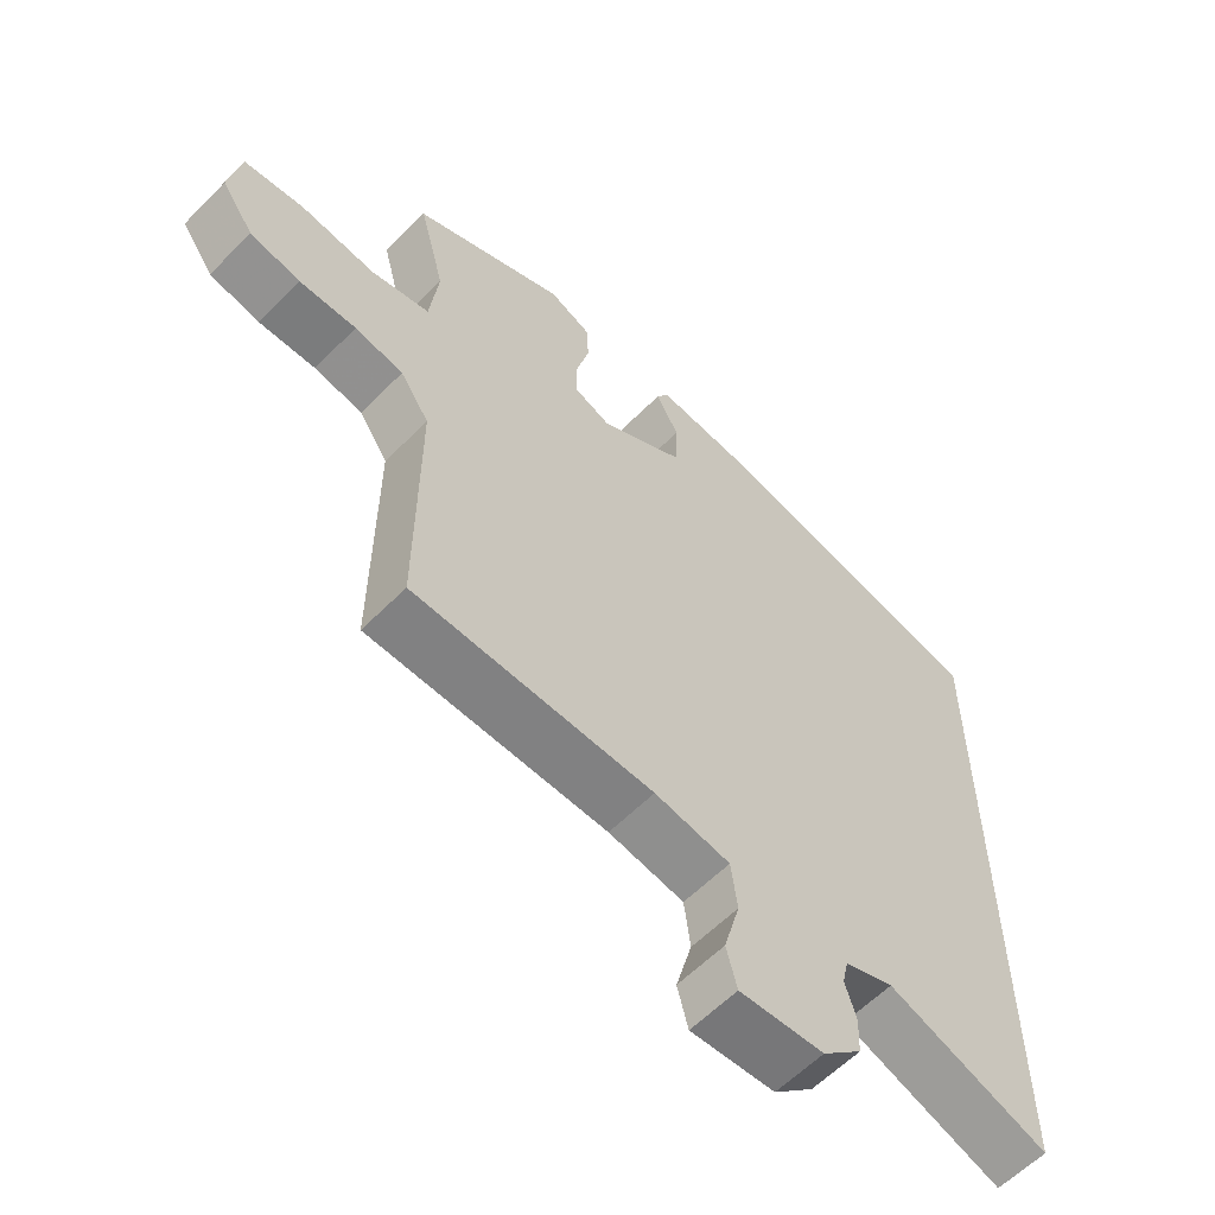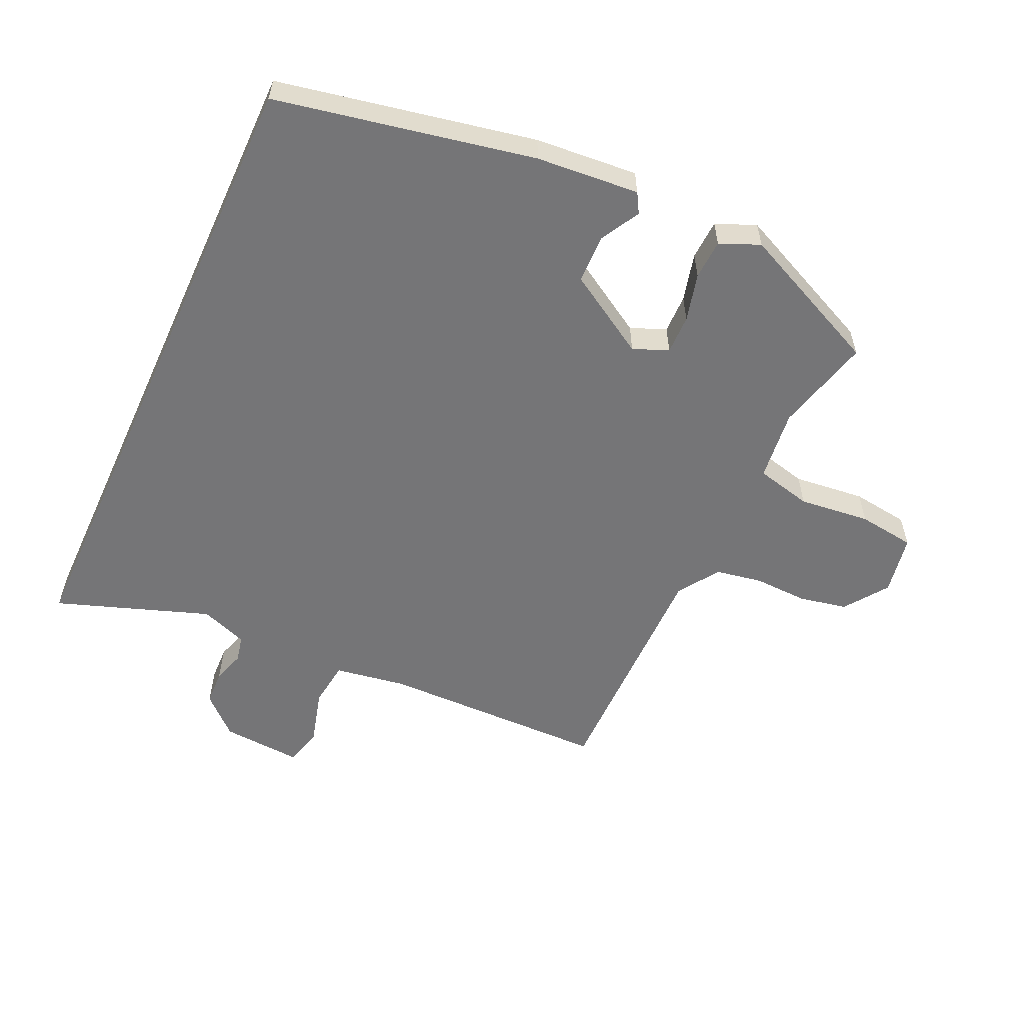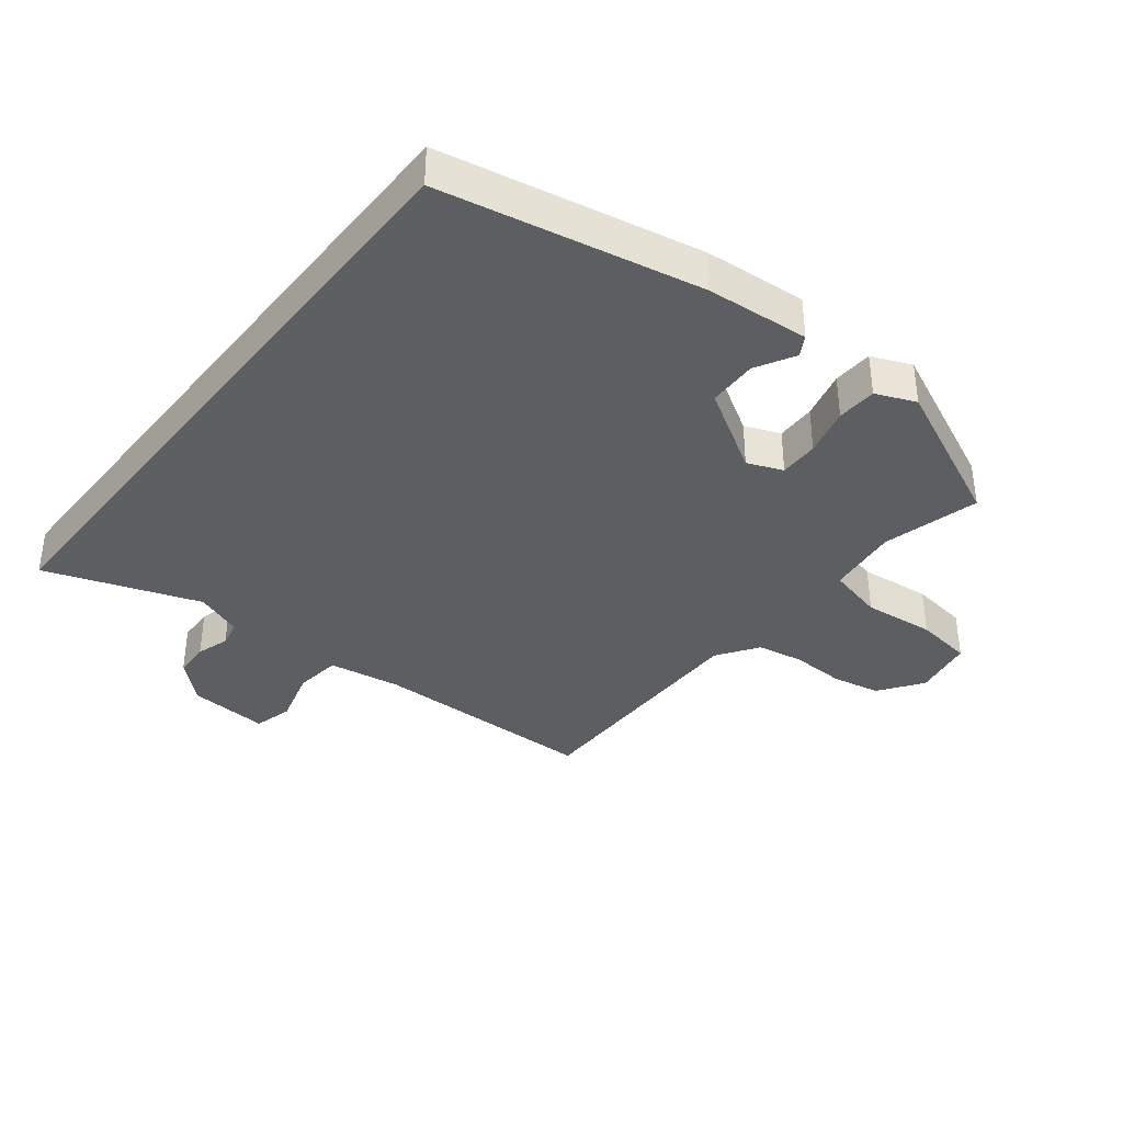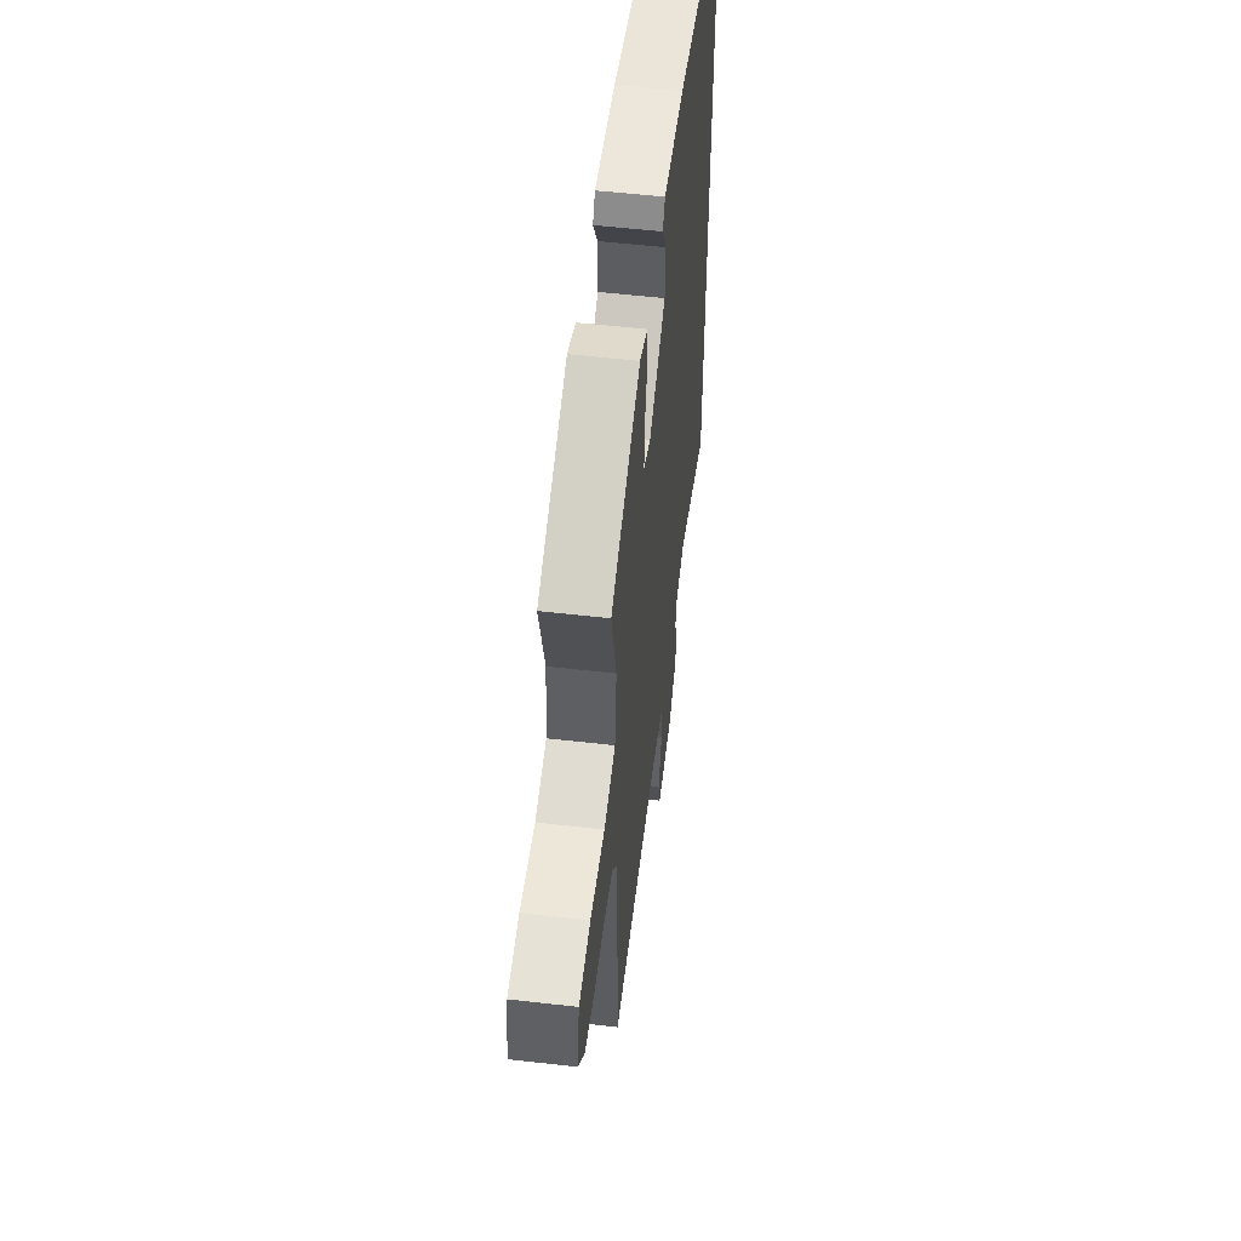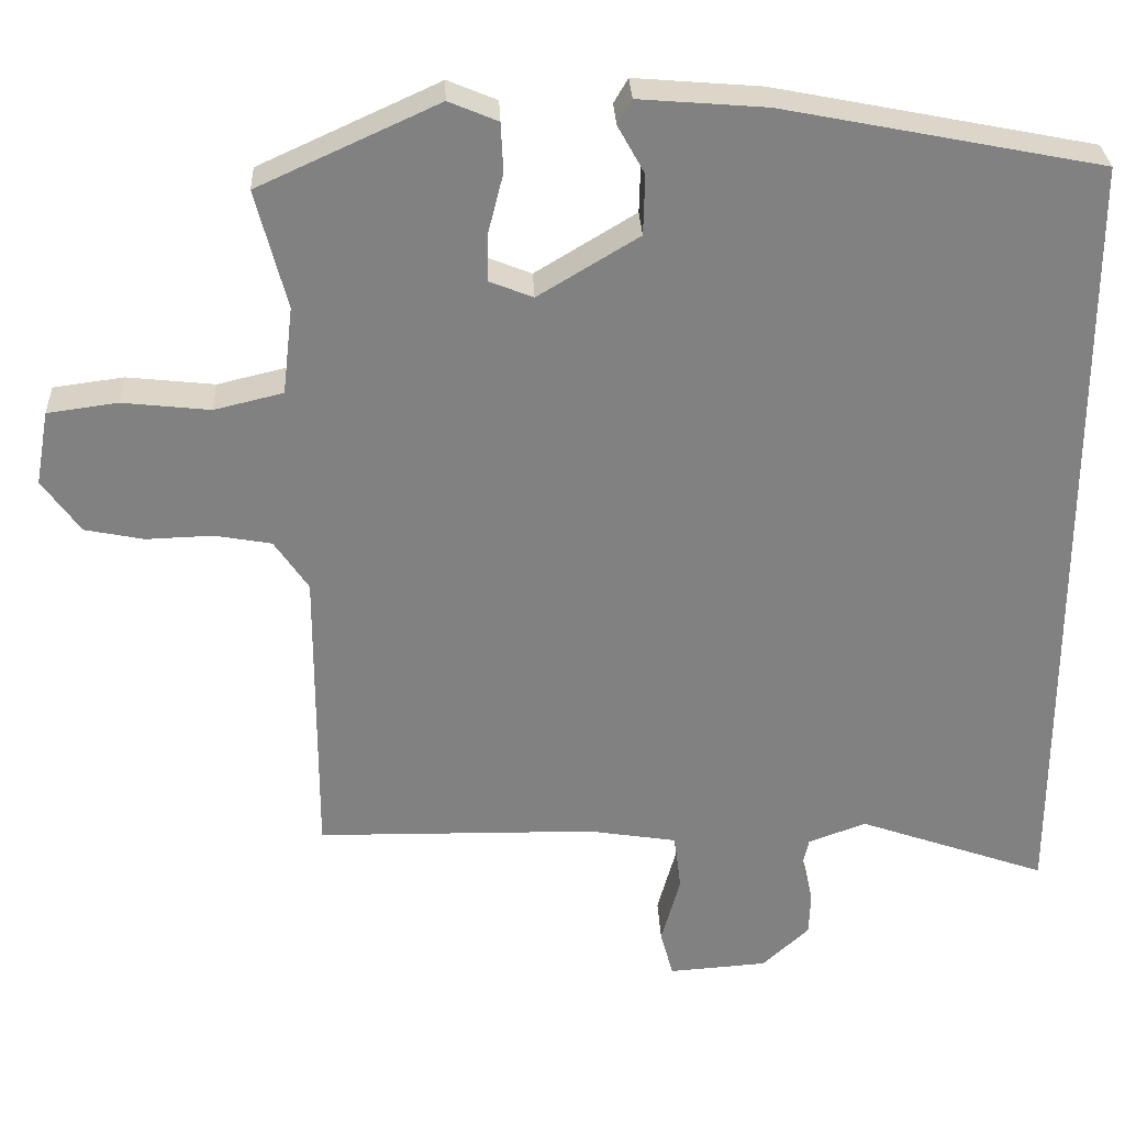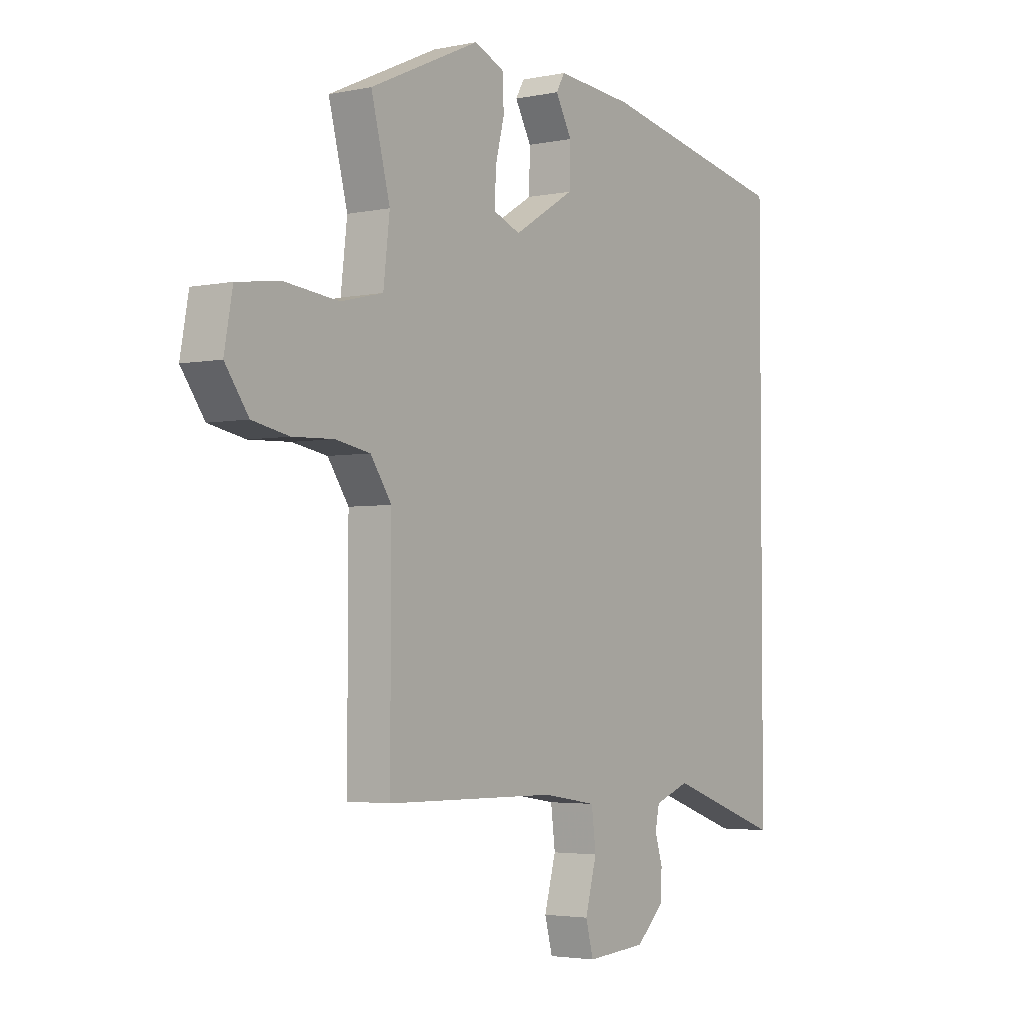
<metadata>
{"format":"obj","ext":"obj","renderer":"f3d","projection":"perspective","resolution":1024,"background":"white","views":[{"elev":-59.9,"azim":135.8,"up":"+Z"},{"elev":-56.6,"azim":-24.6,"up":"+Y"},{"elev":-37.4,"azim":-38.3,"up":"+Y"},{"elev":55.1,"azim":96.9,"up":"+Z"},{"elev":29.8,"azim":177.5,"up":"+Z"},{"elev":-3.3,"azim":125.1,"up":"+Z"}]}
</metadata>
<code>
v 0.501 0.07 0.393
v 0.462 0.07 0.243
v 0.475 0.07 0.132
v 0.562 0.07 0.111
v 0.673 0.07 0.123
v 0.762 0.07 0.111
v 0.779 0.07 0.017
v 0.731 0.07 -0.05
v 0.656 0.07 -0.065
v 0.572 0.07 -0.062
v 0.5 0.07 -0.075
v 0.457 0.07 -0.138
v 0.458 0.07 -0.517
v 0.104 0.07 -0.522
v -0.008 0.07 -0.54
v -0.017 0.07 -0.612
v 0.007 0.07 -0.699
v -0.009 0.07 -0.759
v -0.134 0.07 -0.75
v -0.193 0.07 -0.695
v -0.195 0.07 -0.64
v -0.179 0.07 -0.589
v -0.188 0.07 -0.548
v -0.261 0.07 -0.521
v -0.5 0.07 -0.605
v -0.5 0.07 0.404
v -0.099 0.07 0.483
v 0.061 0.07 0.496
v 0.079 0.07 0.465
v 0.045 0.07 0.404
v 0.047 0.07 0.328
v 0.174 0.07 0.251
v 0.229 0.07 0.273
v 0.228 0.07 0.334
v 0.209 0.07 0.409
v 0.212 0.07 0.471
v 0.274 0.07 0.497
v 0.501 0 0.393
v 0.462 0 0.243
v 0.475 0 0.132
v 0.562 0 0.111
v 0.673 0 0.123
v 0.762 0 0.111
v 0.779 0 0.017
v 0.731 0 -0.05
v 0.656 0 -0.065
v 0.572 0 -0.062
v 0.5 0 -0.075
v 0.457 0 -0.138
v 0.458 0 -0.517
v 0.104 0 -0.522
v -0.008 0 -0.54
v -0.017 0 -0.612
v 0.007 0 -0.699
v -0.009 0 -0.759
v -0.134 0 -0.75
v -0.193 0 -0.695
v -0.195 0 -0.64
v -0.179 0 -0.589
v -0.188 0 -0.548
v -0.261 0 -0.521
v -0.5 0 -0.605
v -0.5 0 0.404
v -0.099 0 0.483
v 0.061 0 0.496
v 0.079 0 0.465
v 0.045 0 0.404
v 0.047 0 0.328
v 0.174 0 0.251
v 0.229 0 0.273
v 0.228 0 0.334
v 0.209 0 0.409
v 0.212 0 0.471
v 0.274 0 0.497
f 34 35 36 37
f 33 34 37 1
f 27 28 29 30
f 27 30 31
f 24 25 26 27
f 23 24 27 31
f 22 23 31 32
f 16 17 18 19
f 15 16 19 20
f 12 13 14
f 11 12 14 15
f 7 8 9 10
f 7 10 11
f 4 5 6 7
f 3 4 7 11
f 33 1 2
f 33 2 3
f 21 22 32 33
f 15 20 21 33
f 3 11 15 33
f 74 73 72 71
f 38 74 71 70
f 67 66 65 64
f 68 67 64
f 64 63 62 61
f 68 64 61 60
f 69 68 60 59
f 56 55 54 53
f 57 56 53 52
f 51 50 49
f 52 51 49 48
f 47 46 45 44
f 48 47 44
f 44 43 42 41
f 48 44 41 40
f 39 38 70
f 40 39 70
f 70 69 59 58
f 70 58 57 52
f 70 52 48 40
f 1 38 39 2
f 2 39 40 3
f 3 40 41 4
f 4 41 42 5
f 5 42 43 6
f 6 43 44 7
f 7 44 45 8
f 8 45 46 9
f 9 46 47 10
f 10 47 48 11
f 11 48 49 12
f 12 49 50 13
f 13 50 51 14
f 14 51 52 15
f 15 52 53 16
f 16 53 54 17
f 17 54 55 18
f 18 55 56 19
f 19 56 57 20
f 20 57 58 21
f 21 58 59 22
f 22 59 60 23
f 23 60 61 24
f 24 61 62 25
f 25 62 63 26
f 26 63 64 27
f 27 64 65 28
f 28 65 66 29
f 29 66 67 30
f 30 67 68 31
f 31 68 69 32
f 32 69 70 33
f 33 70 71 34
f 34 71 72 35
f 35 72 73 36
f 36 73 74 37
f 37 74 38 1

</code>
